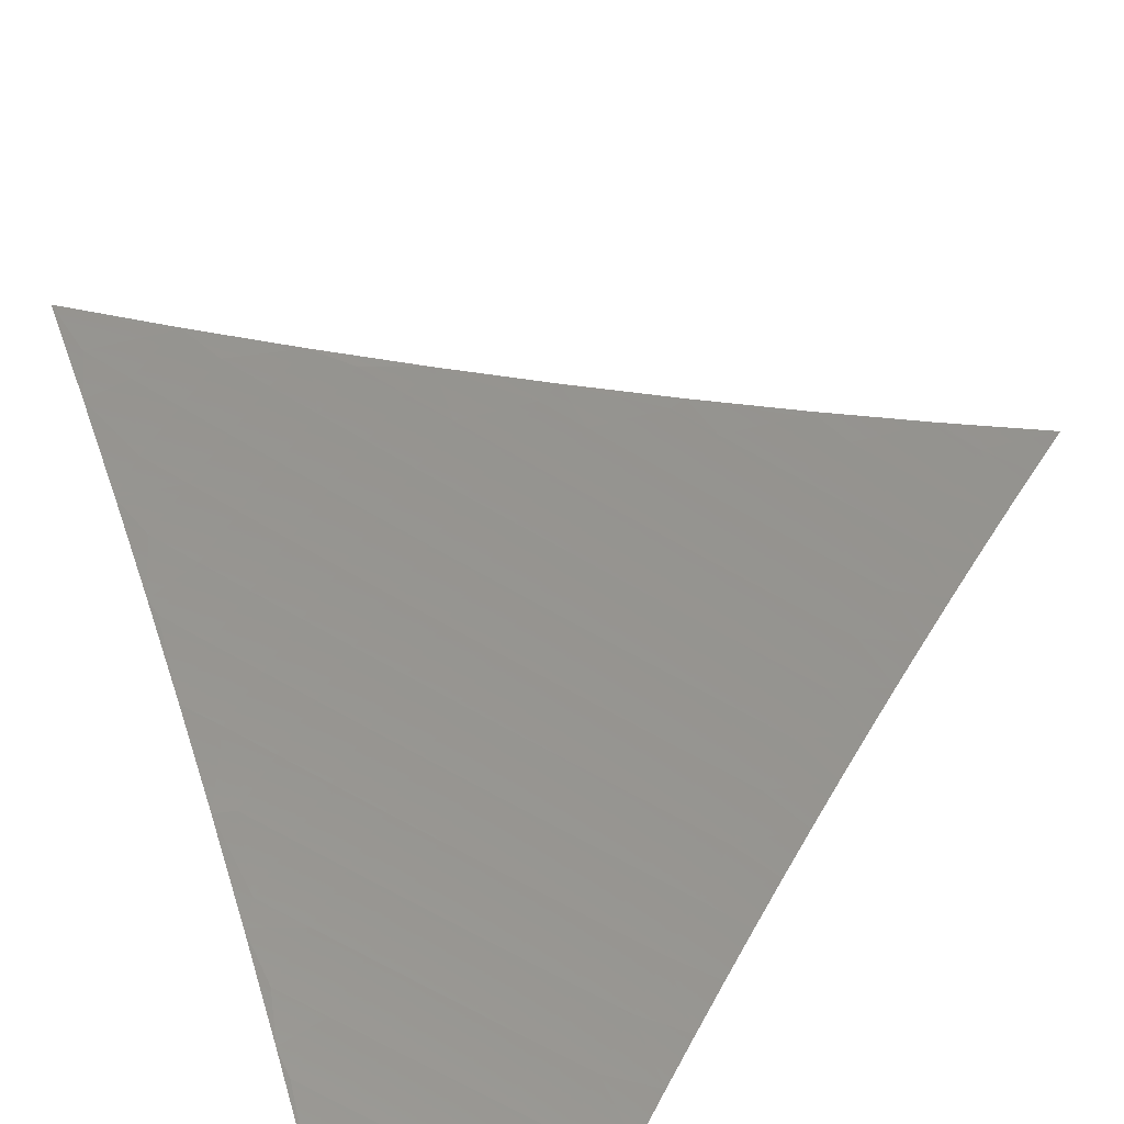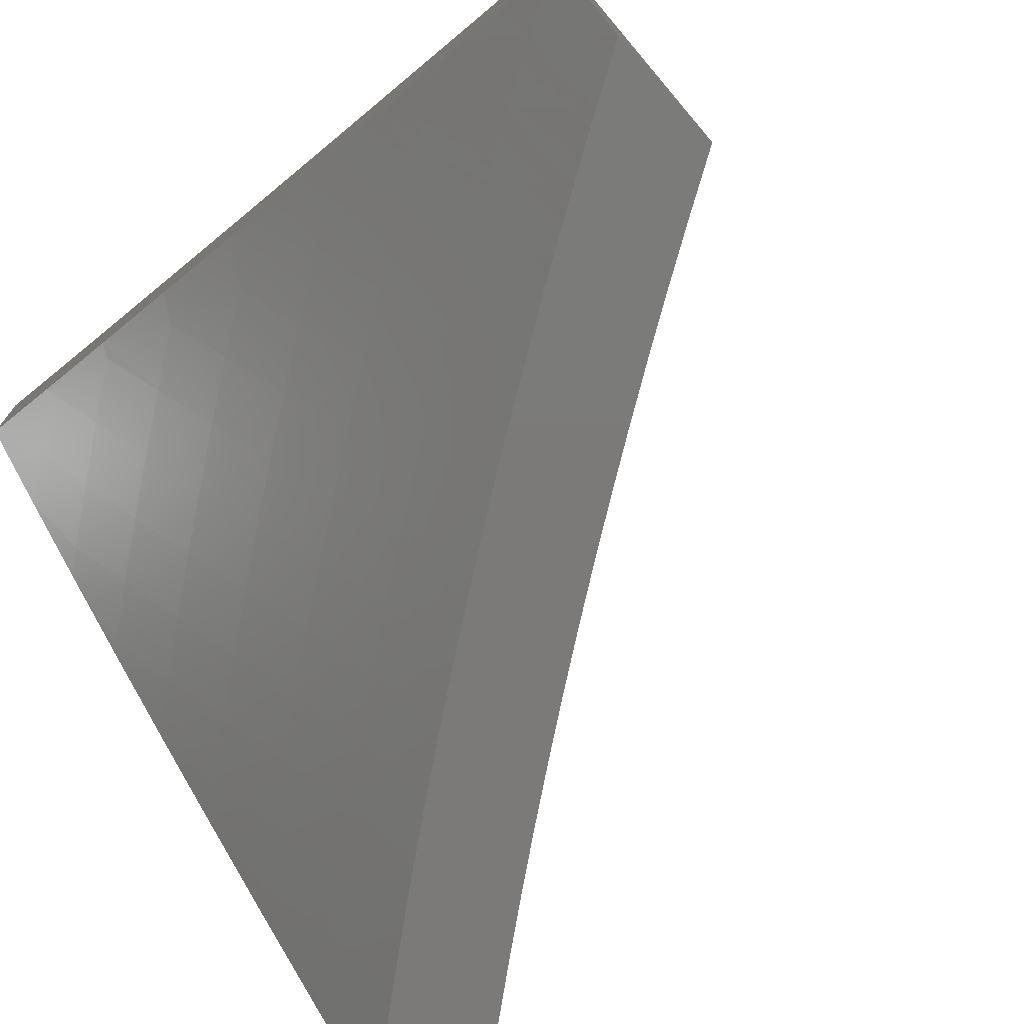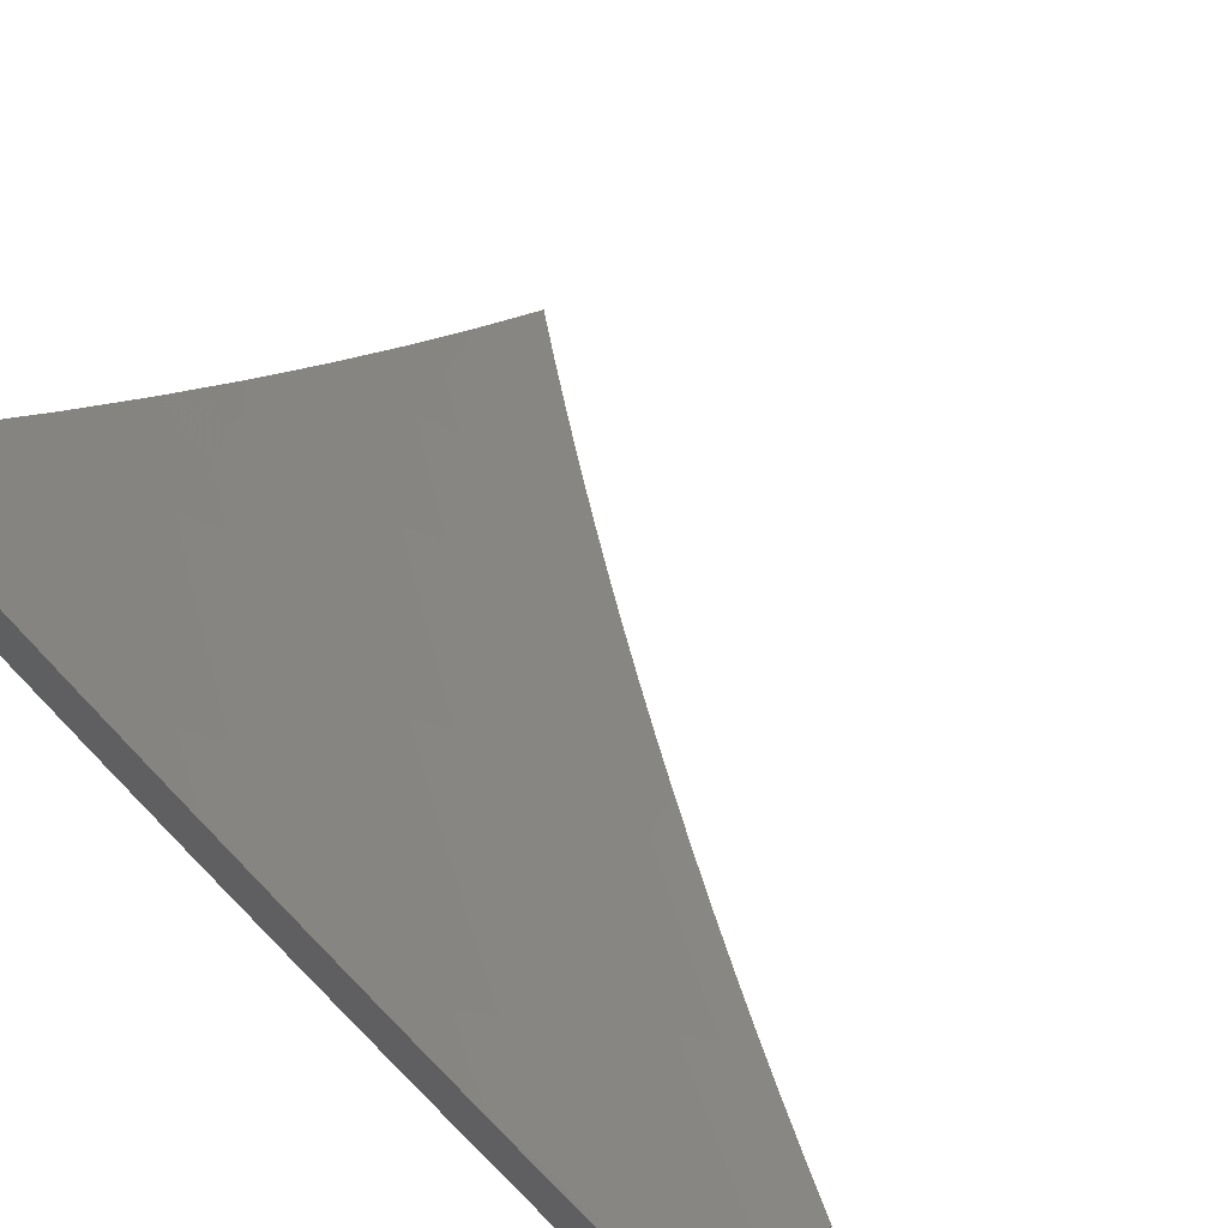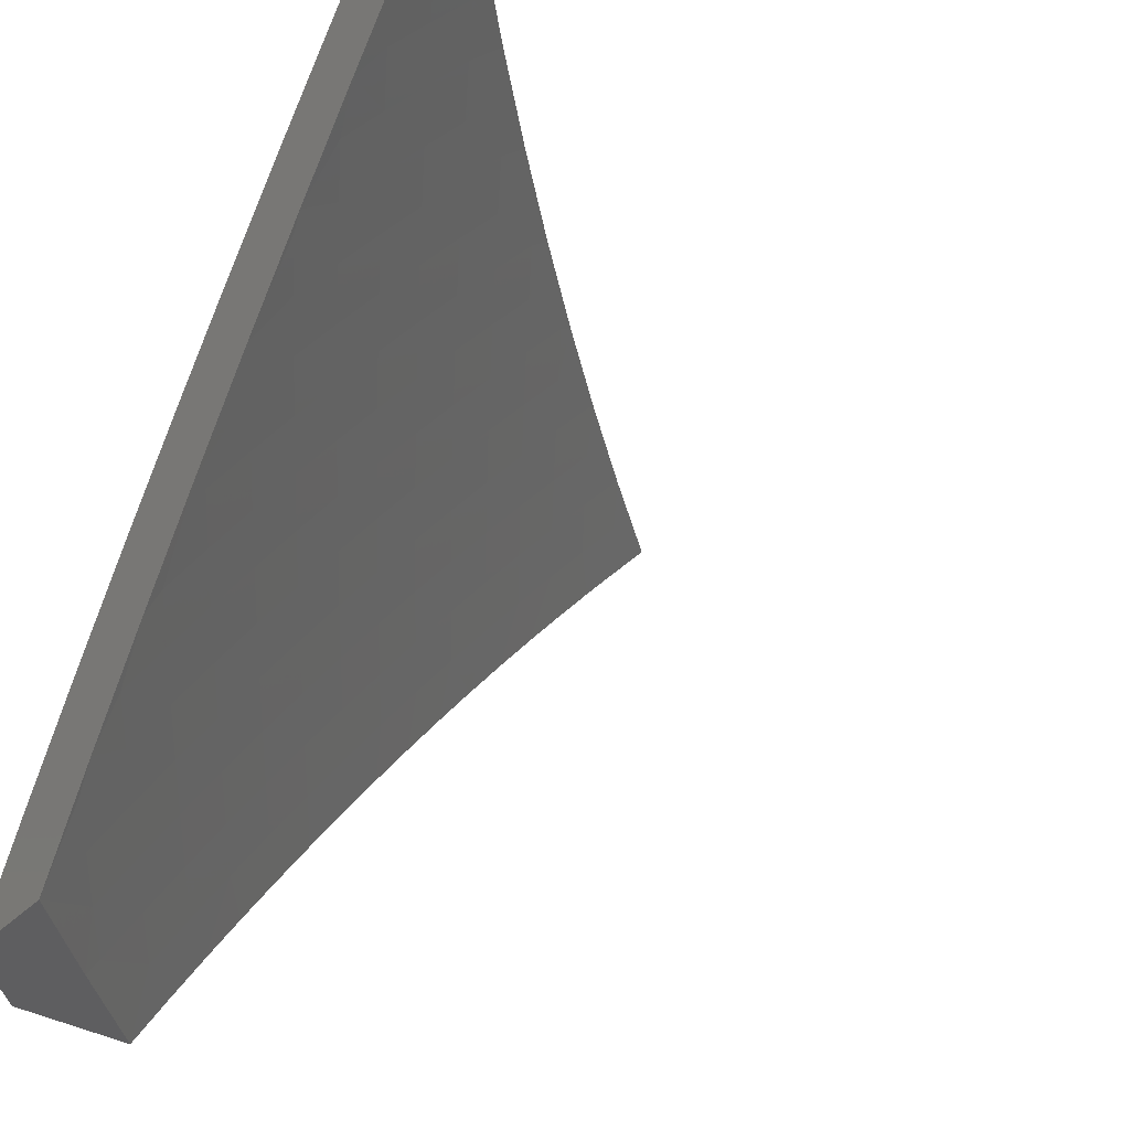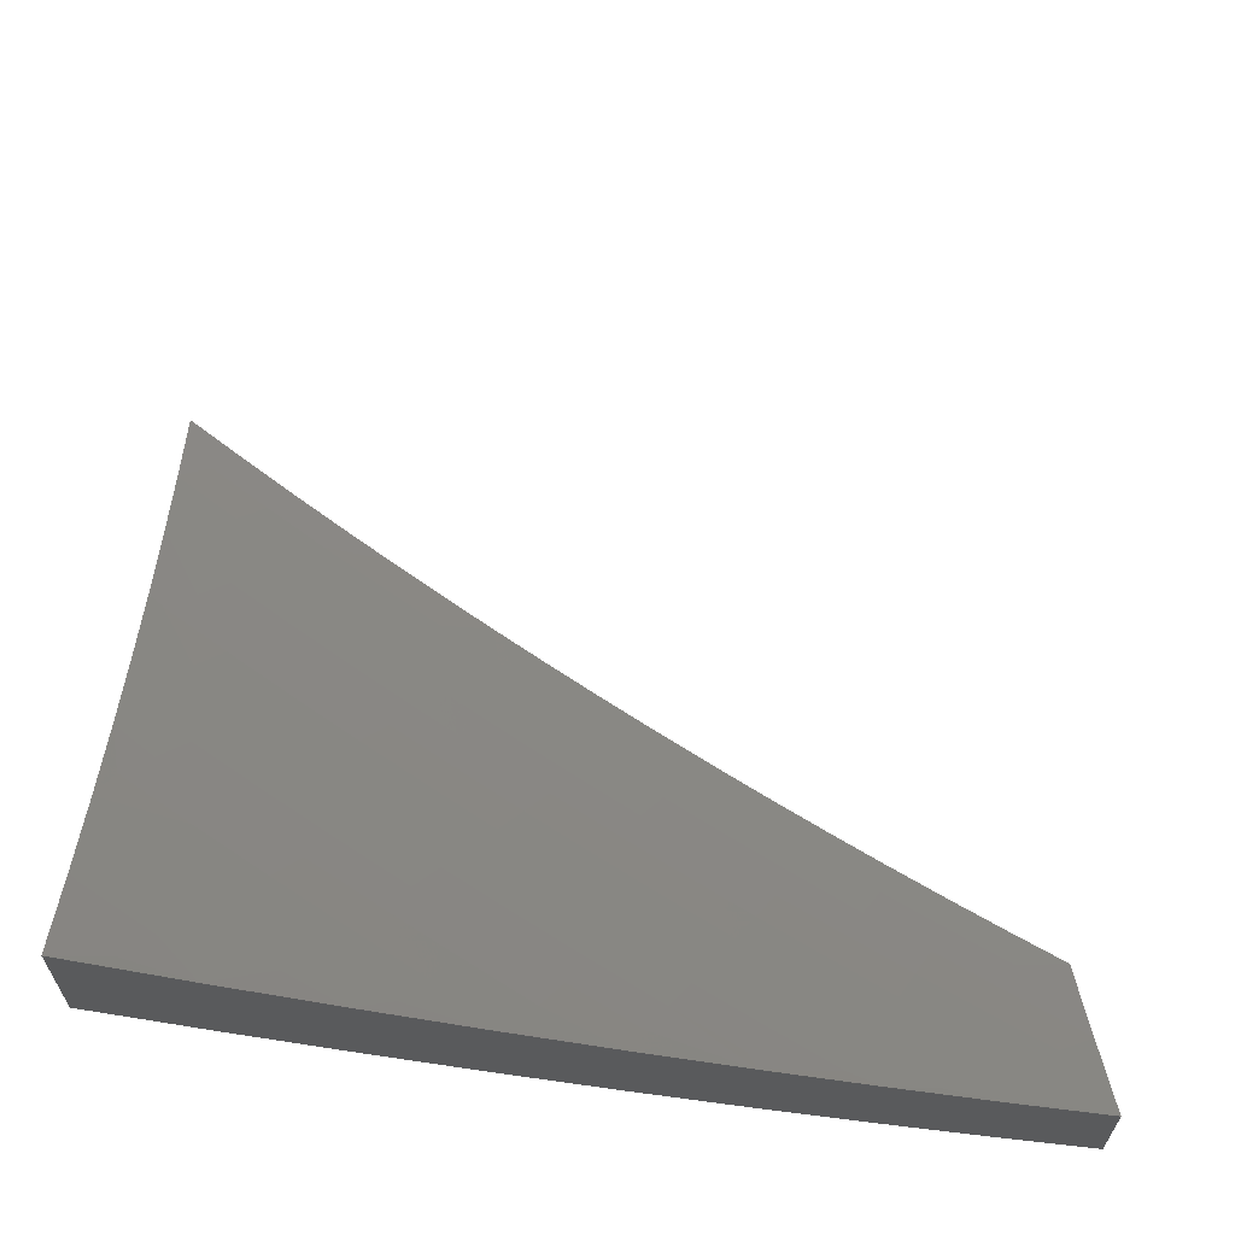
<metadata>
{"format":"stl","ext":"stl","renderer":"f3d","projection":"perspective","resolution":1024,"background":"white","views":[{"elev":-60.0,"azim":34.6,"up":"+Y"},{"elev":-73.8,"azim":-48.0,"up":"+Z"},{"elev":60.8,"azim":-51.5,"up":"+Z"},{"elev":-36.3,"azim":-37.9,"up":"+Y"},{"elev":65.9,"azim":-92.5,"up":"+Z"}]}
</metadata>
<code>
# stl→obj: 255 verts, 506 faces
v -6.724 4.066 -8
v -6.781 4.07 -7.947
v -6.765 4 -8
v -6.868 4.023 -7.893
v -6.883 4 -7.892
v -6.911 4.048 -7.839
v -7 4 -7.782
v -6.953 4.073 -7.785
v -6.995 4.097 -7.73
v -6.949 4.171 -7.73
v -7 4.13 -7.706
v -6.991 4.196 -7.675
v -7 4.259 -7.628
v -6.944 4.27 -7.675
v -6.985 4.295 -7.62
v -6.937 4.369 -7.62
v -6.977 4.394 -7.564
v -6.928 4.468 -7.564
v -7 4.386 -7.547
v -6.967 4.494 -7.508
v -7 4.512 -7.464
v -6.917 4.568 -7.508
v -6.956 4.594 -7.452
v -6.904 4.667 -7.452
v -6.943 4.693 -7.396
v -6.89 4.767 -7.396
v -6.928 4.793 -7.339
v -6.874 4.867 -7.339
v -6.911 4.893 -7.282
v -6.856 4.967 -7.282
v -6.893 4.994 -7.225
v -6.885 5 -7.227
v -7 5 -7.109
v -6.735 4.142 -7.947
v -6.682 4.131 -8
v -6.689 4.213 -7.947
v -6.64 4.196 -8
v -6.641 4.284 -7.947
v -6.596 4.261 -8
v -6.593 4.354 -7.947
v -6.553 4.325 -8
v -6.508 4.389 -8
v -6.544 4.424 -7.947
v -6.463 4.452 -8
v -6.495 4.494 -7.947
v -6.417 4.515 -8
v -6.444 4.563 -7.947
v -6.371 4.577 -8
v -6.393 4.631 -7.947
v -6.324 4.639 -8
v -6.34 4.699 -7.947
v -6.276 4.7 -8
v -6.287 4.767 -7.947
v -6.228 4.761 -8
v -6.233 4.834 -7.947
v -6.179 4.822 -8
v -6.179 4.901 -7.947
v -6.13 4.882 -8
v -6.124 4.966 -7.947
v -6.08 4.941 -8
v -6.029 5 -8
v -6.157 5 -7.896
v -6.162 4.998 -7.893
v -6.218 4.931 -7.893
v -6.273 4.864 -7.893
v -6.327 4.797 -7.893
v -6.38 4.729 -7.893
v -6.433 4.66 -7.893
v -6.484 4.591 -7.893
v -6.535 4.522 -7.893
v -6.585 4.452 -7.893
v -6.635 4.381 -7.893
v -6.683 4.311 -7.893
v -6.731 4.239 -7.893
v -6.777 4.168 -7.893
v -6.823 4.095 -7.893
v -6.866 4.121 -7.839
v -6.908 4.146 -7.785
v -6.283 5 -7.789
v -6.256 4.962 -7.839
v -6.295 4.992 -7.785
v -6.407 5 -7.681
v -6.389 4.954 -7.73
v -6.427 4.984 -7.675
v -6.444 4.886 -7.73
v -6.482 4.915 -7.675
v -6.498 4.816 -7.73
v -6.537 4.845 -7.675
v -6.552 4.747 -7.73
v -6.591 4.775 -7.675
v -6.604 4.676 -7.73
v -6.644 4.704 -7.675
v -6.656 4.605 -7.73
v -6.696 4.633 -7.675
v -6.707 4.534 -7.73
v -6.747 4.561 -7.675
v -6.757 4.462 -7.73
v -6.798 4.489 -7.675
v -6.807 4.39 -7.73
v -6.847 4.416 -7.675
v -6.855 4.318 -7.73
v -6.896 4.343 -7.675
v -6.903 4.245 -7.73
v -6.529 5 -7.571
v -6.52 4.944 -7.62
v -6.558 4.972 -7.564
v -6.65 5 -7.458
v -6.651 4.93 -7.508
v -6.689 4.958 -7.452
v -6.706 4.858 -7.508
v -6.744 4.886 -7.452
v -6.76 4.787 -7.508
v -6.798 4.814 -7.452
v -6.813 4.714 -7.508
v -6.852 4.741 -7.452
v -6.865 4.641 -7.508
v -6.726 4.985 -7.396
v -6.768 5 -7.344
v -6.782 4.913 -7.396
v -6.819 4.94 -7.339
v -6.836 4.84 -7.396
v -6.985 4.946 -7.167
v -7 4.88 -7.201
v -6.948 4.92 -7.225
v -6.965 4.819 -7.282
v -7 4.759 -7.291
v -6.981 4.719 -7.339
v -7 4.636 -7.378
v -6.995 4.619 -7.396
v -6.82 4.193 -7.839
v -6.772 4.266 -7.839
v -6.725 4.337 -7.839
v -6.676 4.409 -7.839
v -6.626 4.48 -7.839
v -6.576 4.55 -7.839
v -6.525 4.62 -7.839
v -6.473 4.689 -7.839
v -6.42 4.758 -7.839
v -6.366 4.827 -7.839
v -6.312 4.895 -7.839
v -6.861 4.219 -7.785
v -6.814 4.292 -7.785
v -6.766 4.364 -7.785
v -6.717 4.436 -7.785
v -6.667 4.507 -7.785
v -6.616 4.578 -7.785
v -6.565 4.648 -7.785
v -6.512 4.718 -7.785
v -6.459 4.787 -7.785
v -6.405 4.856 -7.785
v -6.35 4.925 -7.785
v -6.888 4.442 -7.62
v -6.838 4.515 -7.62
v -6.787 4.588 -7.62
v -6.735 4.66 -7.62
v -6.683 4.732 -7.62
v -6.629 4.803 -7.62
v -6.575 4.874 -7.62
v -6.877 4.542 -7.564
v -6.826 4.615 -7.564
v -6.774 4.687 -7.564
v -6.722 4.759 -7.564
v -6.668 4.831 -7.564
v -6.613 4.902 -7.564
v -6.191 5 -8
v -6.241 4.941 -8
v -6.297 5 -7.912
v -6.308 4.99 -7.91
v -6.401 5 -7.822
v -6.359 4.927 -7.91
v -6.424 4.977 -7.819
v -6.475 4.913 -7.819
v -6.504 5 -7.731
v -6.539 4.962 -7.728
v -6.606 5 -7.639
v -6.59 4.897 -7.728
v -6.654 4.944 -7.635
v -6.705 4.878 -7.635
v -6.769 4.924 -7.541
v -6.819 4.857 -7.541
v -6.883 4.902 -7.447
v -6.869 4.789 -7.541
v -6.933 4.834 -7.447
v -6.918 4.721 -7.541
v -6.983 4.765 -7.447
v -7 4.759 -7.434
v -6.996 4.878 -7.352
v -7 4.88 -7.346
v -6.945 4.947 -7.352
v -7 5 -7.256
v -6.903 5 -7.354
v -6.289 4.881 -8
v -6.338 4.821 -8
v -6.41 4.863 -7.91
v -6.525 4.848 -7.819
v -6.641 4.831 -7.728
v -6.755 4.811 -7.635
v -6.805 4.744 -7.635
v -6.853 4.677 -7.635
v -6.967 4.653 -7.541
v -7 4.636 -7.52
v -6.948 4.541 -7.635
v -7 4.512 -7.604
v -6.995 4.472 -7.635
v -7 4.386 -7.685
v -6.928 4.429 -7.728
v -6.973 4.361 -7.728
v -6.86 4.386 -7.819
v -6.904 4.318 -7.819
v -6.791 4.341 -7.91
v -6.835 4.274 -7.91
v -6.745 4.26 -8
v -6.787 4.196 -8
v -6.385 4.761 -8
v -6.46 4.8 -7.91
v -6.575 4.784 -7.819
v -6.69 4.765 -7.728
v -6.739 4.699 -7.728
v -6.787 4.632 -7.728
v -6.901 4.609 -7.635
v -6.433 4.7 -8
v -6.509 4.735 -7.91
v -6.624 4.718 -7.819
v -6.673 4.652 -7.819
v -6.721 4.586 -7.819
v -6.835 4.565 -7.728
v -6.479 4.638 -8
v -6.558 4.671 -7.91
v -6.606 4.606 -7.91
v -6.653 4.54 -7.91
v -6.768 4.52 -7.819
v -6.882 4.497 -7.728
v -6.525 4.576 -8
v -6.57 4.514 -8
v -6.615 4.451 -8
v -6.7 4.474 -7.91
v -6.814 4.453 -7.819
v -6.659 4.388 -8
v -6.746 4.408 -7.91
v -6.702 4.325 -8
v -6.879 4.207 -7.91
v -6.829 4.131 -8
v -6.921 4.139 -7.91
v -6.87 4.066 -8
v -6.964 4.071 -7.91
v -6.91 4 -8
v -7 4 -7.916
v -7 4.13 -7.842
v -6.992 4.181 -7.819
v -7 4.259 -7.765
v -6.948 4.25 -7.819
v -6.805 5 -7.45
v -6.832 4.97 -7.447
v -6.706 5 -7.545
v -6.717 4.991 -7.541
f 1 2 3
f 3 2 4
f 3 4 5
f 5 4 6
f 5 6 7
f 7 6 8
f 7 8 9
f 9 8 10
f 9 10 11
f 11 10 12
f 11 12 13
f 13 12 14
f 13 14 15
f 15 14 16
f 15 16 17
f 17 16 18
f 17 18 19
f 19 18 20
f 19 20 21
f 21 20 22
f 21 22 23
f 23 22 24
f 23 24 25
f 25 24 26
f 25 26 27
f 27 26 28
f 27 28 29
f 29 28 30
f 29 30 31
f 31 30 32
f 31 32 33
f 2 1 34
f 34 1 35
f 34 35 36
f 36 35 37
f 36 37 38
f 38 37 39
f 38 39 40
f 40 39 41
f 40 41 42
f 40 42 43
f 43 42 44
f 43 44 45
f 45 44 46
f 45 46 47
f 47 46 48
f 47 48 49
f 49 48 50
f 49 50 51
f 51 50 52
f 51 52 53
f 53 52 54
f 53 54 55
f 55 54 56
f 55 56 57
f 57 56 58
f 57 58 59
f 59 58 60
f 59 60 61
f 61 62 59
f 59 62 63
f 59 63 57
f 57 63 64
f 57 64 55
f 55 64 65
f 55 65 53
f 53 65 66
f 53 66 51
f 51 66 67
f 51 67 49
f 49 67 68
f 49 68 47
f 47 68 69
f 47 69 45
f 45 69 70
f 45 70 43
f 43 70 71
f 43 71 40
f 40 71 72
f 40 72 38
f 38 72 73
f 38 73 36
f 36 73 74
f 36 74 34
f 34 74 75
f 34 75 2
f 2 75 76
f 2 76 4
f 4 76 77
f 4 77 6
f 6 77 78
f 6 78 8
f 8 78 10
f 62 79 63
f 63 79 80
f 63 80 64
f 64 80 65
f 80 79 81
f 81 79 82
f 81 82 83
f 83 82 84
f 83 84 85
f 85 84 86
f 85 86 87
f 87 86 88
f 87 88 89
f 89 88 90
f 89 90 91
f 91 90 92
f 91 92 93
f 93 92 94
f 93 94 95
f 95 94 96
f 95 96 97
f 97 96 98
f 97 98 99
f 99 98 100
f 99 100 101
f 101 100 102
f 101 102 103
f 103 102 14
f 103 14 10
f 10 14 12
f 82 104 84
f 84 104 105
f 84 105 86
f 86 105 88
f 105 104 106
f 106 104 107
f 106 107 108
f 108 107 109
f 108 109 110
f 110 109 111
f 110 111 112
f 112 111 113
f 112 113 114
f 114 113 115
f 114 115 116
f 116 115 24
f 116 24 22
f 109 107 117
f 117 107 118
f 117 118 119
f 119 118 120
f 119 120 121
f 121 120 28
f 121 28 26
f 120 118 30
f 30 118 32
f 31 33 122
f 122 33 123
f 122 123 124
f 124 123 125
f 124 125 29
f 29 125 27
f 123 126 125
f 125 126 27
f 27 126 127
f 127 126 128
f 127 128 25
f 25 128 129
f 25 129 23
f 23 129 21
f 128 21 129
f 17 19 15
f 15 19 13
f 11 7 9
f 77 76 130
f 130 76 75
f 130 75 131
f 131 75 74
f 131 74 132
f 132 74 73
f 132 73 133
f 133 73 72
f 133 72 134
f 134 72 71
f 134 71 135
f 135 71 70
f 135 70 136
f 136 70 69
f 136 69 137
f 137 69 68
f 137 68 138
f 138 68 67
f 138 67 139
f 139 67 66
f 139 66 140
f 140 66 65
f 140 65 80
f 103 10 78
f 78 77 141
f 141 77 130
f 141 130 142
f 142 130 131
f 142 131 143
f 143 131 132
f 143 132 144
f 144 132 133
f 144 133 145
f 145 133 134
f 145 134 146
f 146 134 135
f 146 135 147
f 147 135 136
f 147 136 148
f 148 136 137
f 148 137 149
f 149 137 138
f 149 138 150
f 150 138 139
f 150 139 151
f 151 139 140
f 151 140 81
f 81 140 80
f 101 103 141
f 141 103 78
f 101 141 142
f 16 14 102
f 99 101 142
f 99 142 143
f 16 102 152
f 152 102 100
f 152 100 153
f 153 100 98
f 153 98 154
f 154 98 96
f 154 96 155
f 155 96 94
f 155 94 156
f 156 94 92
f 156 92 157
f 157 92 90
f 157 90 158
f 158 90 88
f 158 88 105
f 97 99 143
f 97 143 144
f 16 152 18
f 18 152 159
f 18 159 22
f 22 159 116
f 159 152 153
f 22 20 18
f 95 97 144
f 95 144 145
f 159 153 160
f 160 153 154
f 160 154 161
f 161 154 155
f 161 155 162
f 162 155 156
f 162 156 163
f 163 156 157
f 163 157 164
f 164 157 158
f 164 158 106
f 106 158 105
f 93 95 145
f 93 145 146
f 114 116 160
f 160 116 159
f 114 160 161
f 26 24 115
f 27 127 25
f 91 93 146
f 91 146 147
f 112 114 161
f 112 161 162
f 121 26 115
f 121 115 113
f 89 91 147
f 89 147 148
f 110 112 162
f 110 162 163
f 119 121 113
f 119 113 111
f 30 28 120
f 31 122 124
f 124 29 31
f 87 89 148
f 87 148 149
f 108 110 163
f 108 163 164
f 117 119 111
f 117 111 109
f 85 87 149
f 85 149 150
f 106 108 164
f 83 85 150
f 83 150 151
f 81 83 151
f 165 166 167
f 167 166 168
f 167 168 169
f 169 168 170
f 169 170 171
f 171 170 172
f 171 172 173
f 173 172 174
f 173 174 175
f 175 174 176
f 175 176 177
f 177 176 178
f 177 178 179
f 179 178 180
f 179 180 181
f 181 180 182
f 181 182 183
f 183 182 184
f 183 184 185
f 185 184 186
f 185 186 187
f 187 186 188
f 187 188 189
f 189 188 190
f 189 190 191
f 166 192 168
f 168 192 170
f 192 193 170
f 170 193 194
f 170 194 172
f 172 194 195
f 172 195 176
f 176 195 196
f 176 196 178
f 178 196 197
f 178 197 180
f 180 197 198
f 180 198 182
f 182 198 199
f 182 199 184
f 184 199 200
f 184 200 186
f 186 200 201
f 201 200 202
f 201 202 203
f 203 202 204
f 203 204 205
f 205 204 206
f 205 206 207
f 207 206 208
f 207 208 209
f 209 208 210
f 209 210 211
f 211 210 212
f 211 212 213
f 193 214 194
f 194 214 215
f 194 215 195
f 195 215 216
f 195 216 196
f 196 216 217
f 196 217 197
f 197 217 218
f 197 218 198
f 198 218 219
f 198 219 199
f 199 219 220
f 199 220 200
f 200 220 202
f 214 221 215
f 215 221 222
f 215 222 216
f 216 222 223
f 216 223 217
f 217 223 224
f 217 224 218
f 218 224 225
f 218 225 219
f 219 225 226
f 219 226 220
f 220 226 202
f 221 227 222
f 222 227 228
f 222 228 223
f 223 228 229
f 223 229 224
f 224 229 230
f 224 230 225
f 225 230 231
f 225 231 226
f 226 231 232
f 226 232 202
f 202 232 204
f 227 233 228
f 228 233 229
f 233 234 229
f 229 234 230
f 234 235 230
f 230 235 236
f 230 236 231
f 231 236 237
f 231 237 232
f 232 237 206
f 232 206 204
f 235 238 236
f 236 238 239
f 236 239 237
f 237 239 208
f 237 208 206
f 238 240 239
f 239 240 210
f 239 210 208
f 240 212 210
f 211 213 241
f 241 213 242
f 241 242 243
f 243 242 244
f 243 244 245
f 245 244 246
f 245 246 247
f 247 248 245
f 245 248 243
f 243 248 249
f 249 248 250
f 249 250 251
f 251 250 207
f 251 207 209
f 250 205 207
f 252 253 191
f 191 253 181
f 191 181 189
f 189 181 183
f 189 183 187
f 187 183 185
f 254 255 252
f 252 255 179
f 252 179 253
f 253 179 181
f 255 254 177
f 177 254 175
f 173 169 171
f 176 174 172
f 179 255 177
f 251 209 211
f 249 251 241
f 241 251 211
f 243 249 241
f 33 32 190
f 190 32 191
f 191 32 118
f 191 118 252
f 252 118 107
f 252 107 254
f 254 107 104
f 254 104 175
f 175 104 173
f 173 104 82
f 173 82 169
f 169 82 79
f 169 79 167
f 167 79 62
f 167 62 165
f 165 62 61
f 61 60 165
f 165 60 58
f 165 58 166
f 166 58 56
f 166 56 192
f 192 56 54
f 192 54 193
f 193 54 52
f 193 52 214
f 214 52 50
f 214 50 221
f 221 50 48
f 221 48 227
f 227 48 46
f 227 46 233
f 233 46 44
f 233 44 234
f 234 44 42
f 234 42 235
f 235 42 41
f 235 41 238
f 238 41 39
f 238 39 240
f 240 39 37
f 240 37 212
f 212 37 35
f 212 35 213
f 213 35 1
f 213 1 242
f 242 1 3
f 242 3 244
f 244 3 246
f 3 5 246
f 246 5 247
f 247 5 7
f 247 7 248
f 248 7 11
f 248 11 250
f 250 11 13
f 250 13 205
f 205 13 19
f 205 19 203
f 203 19 21
f 203 21 201
f 201 21 128
f 201 128 186
f 186 128 126
f 186 126 188
f 188 126 123
f 188 123 190
f 190 123 33

</code>
